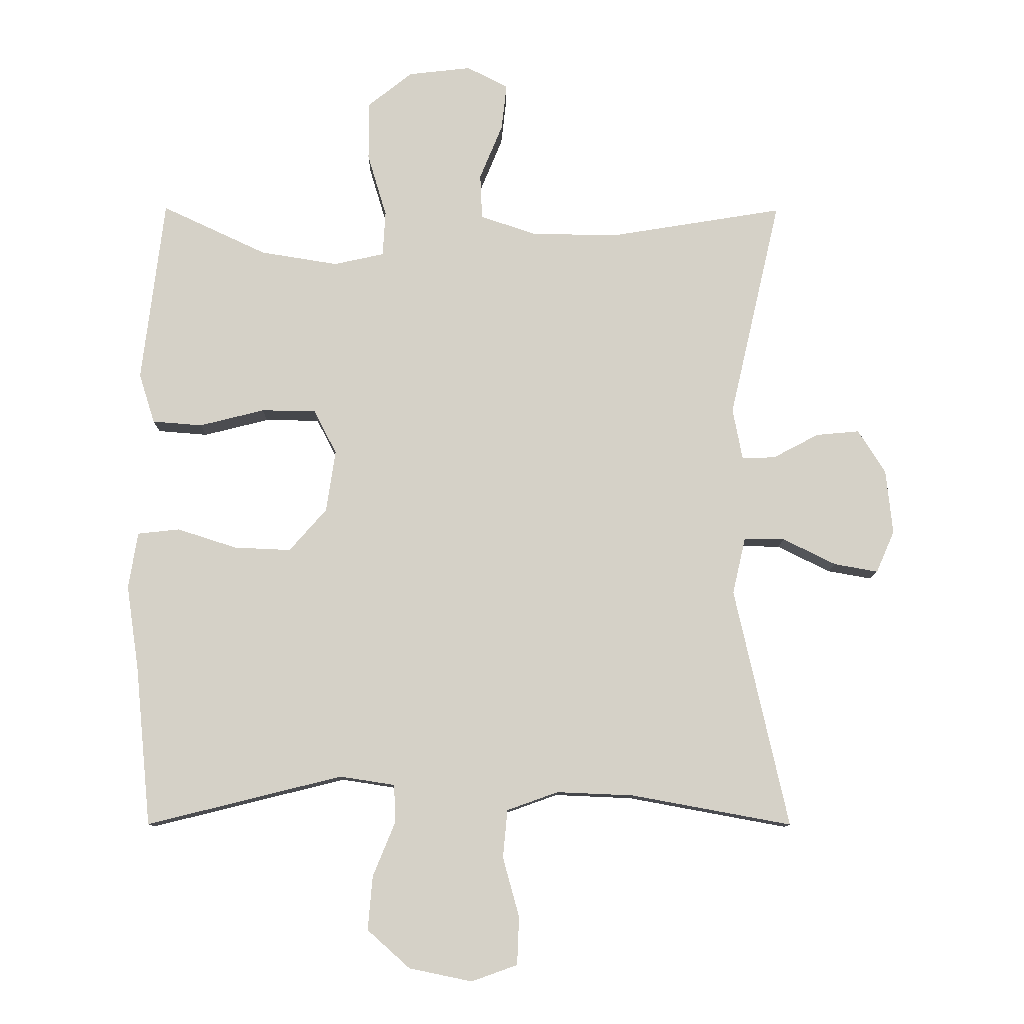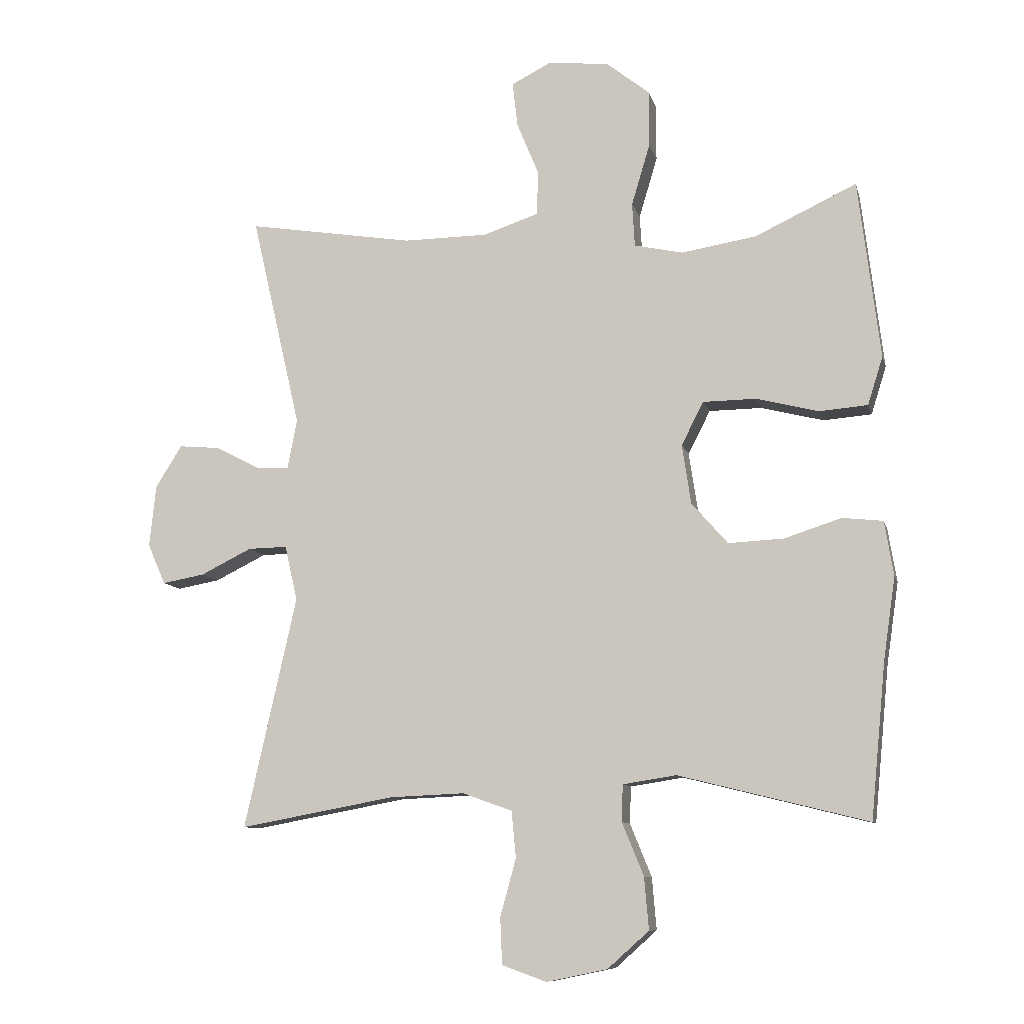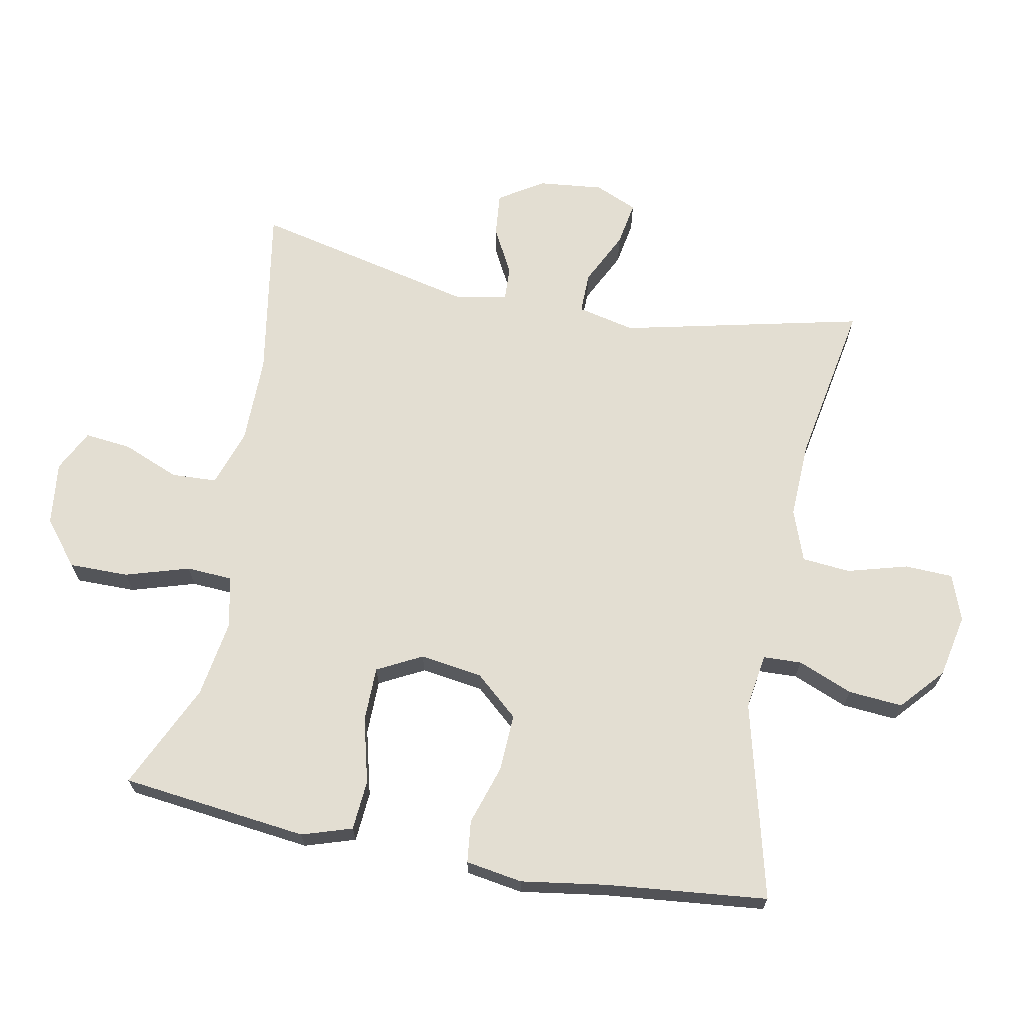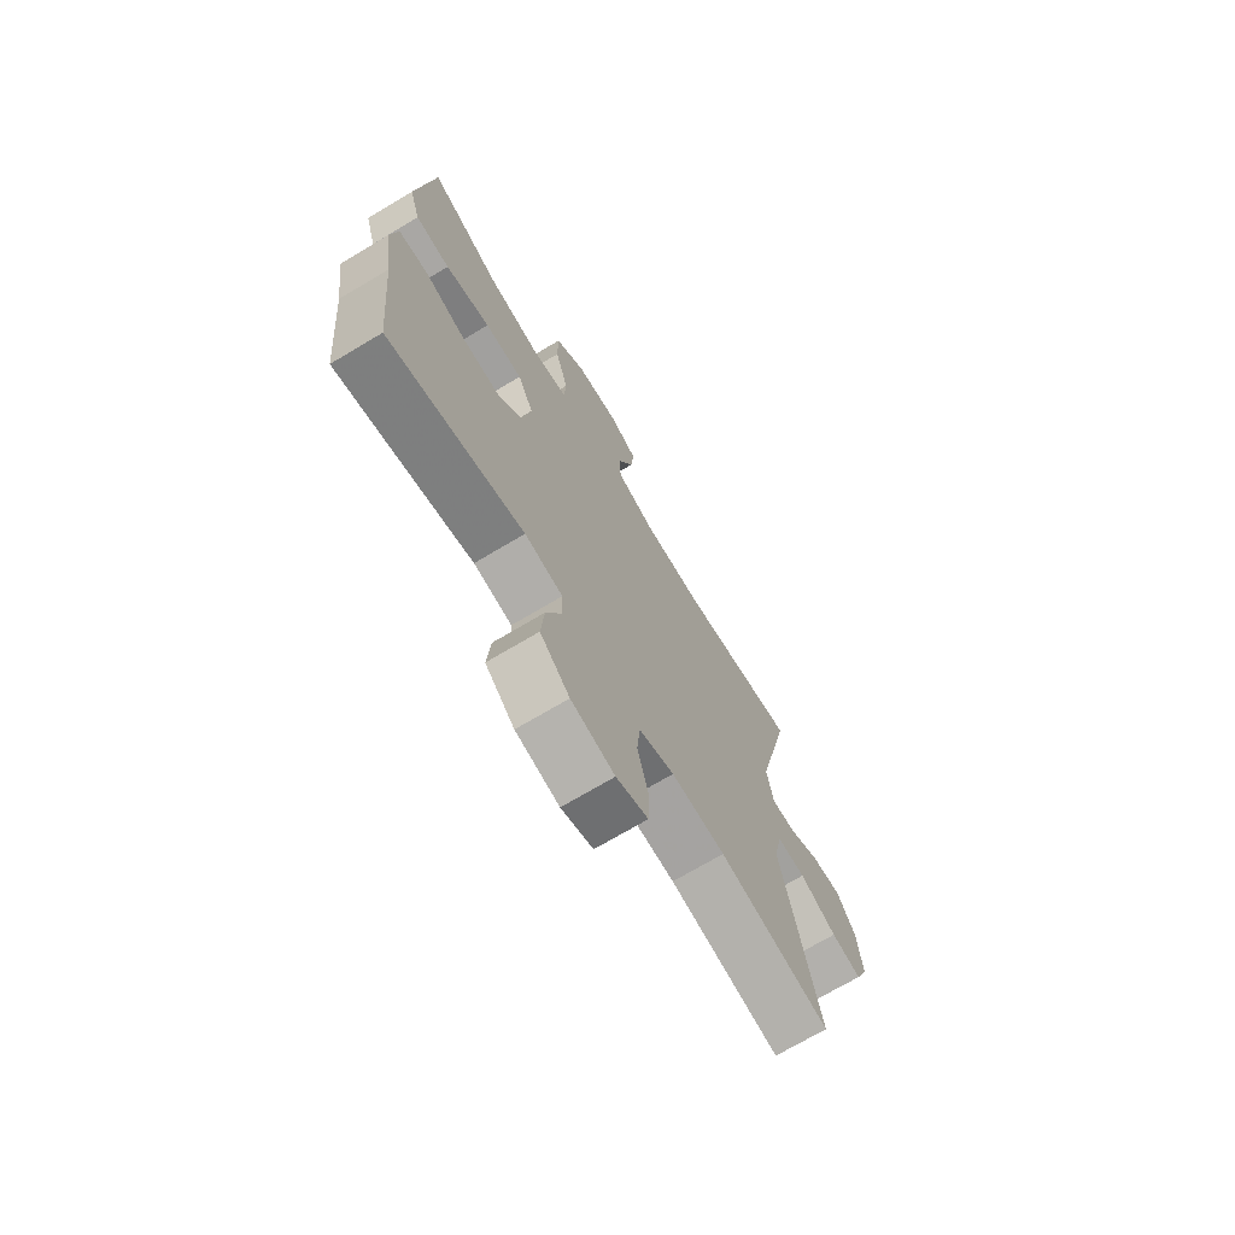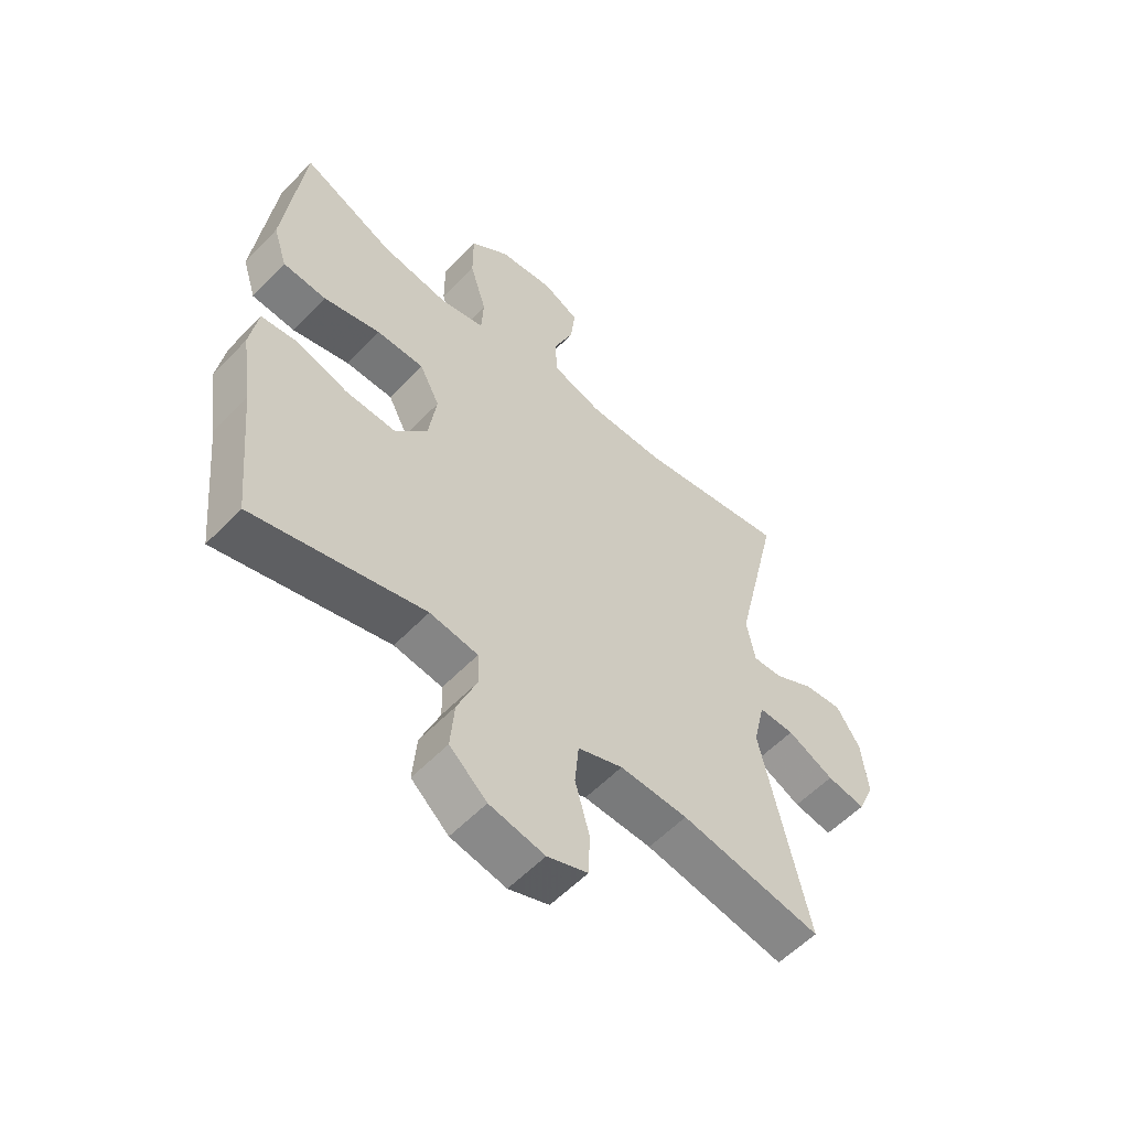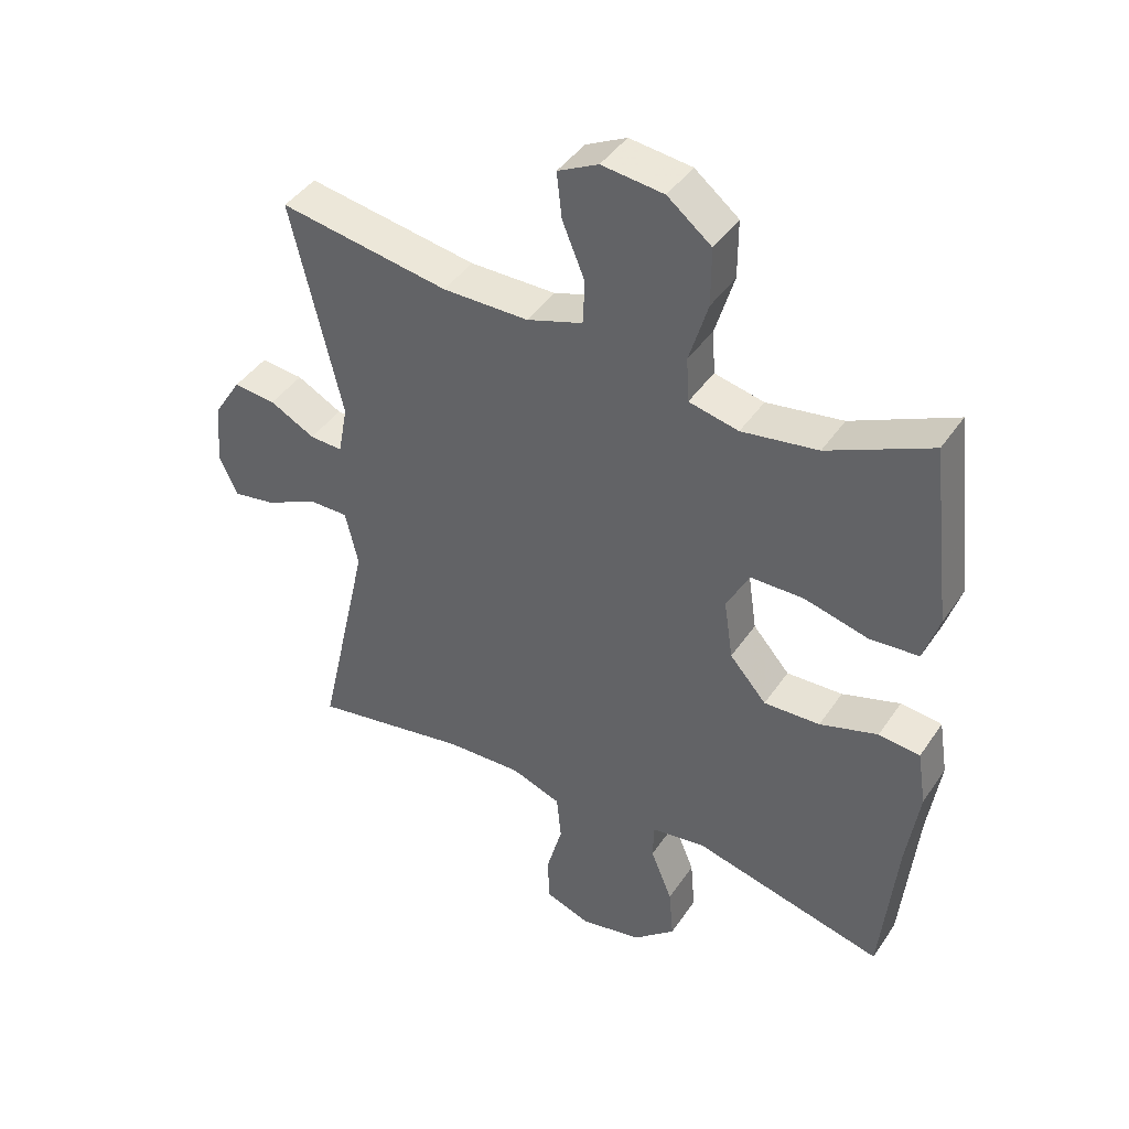
<metadata>
{"format":"obj","ext":"obj","renderer":"f3d","projection":"perspective","resolution":1024,"background":"white","views":[{"elev":-10.6,"azim":179.3,"up":"+Z"},{"elev":-9.7,"azim":13.3,"up":"+Z"},{"elev":67.6,"azim":100.7,"up":"+Y"},{"elev":-71.2,"azim":120.8,"up":"+Z"},{"elev":-56.6,"azim":137.0,"up":"+Z"},{"elev":42.8,"azim":31.5,"up":"+Z"}]}
</metadata>
<code>
v 0.5 0.07 0.5
v 0.52 0.07 0.334
v 0.534 0.07 0.218
v 0.51 0.07 0.142
v 0.434 0.07 0.136
v 0.335 0.07 0.161
v 0.252 0.07 0.16
v 0.217 0.07 0.092
v 0.231 0.07 -0.002
v 0.288 0.07 -0.067
v 0.375 0.07 -0.063
v 0.465 0.07 -0.034
v 0.529 0.07 -0.041
v 0.543 0.07 -0.127
v 0.524 0.07 -0.256
v 0.5 0.07 -0.5
v 0.202 0.07 -0.426
v 0.118 0.07 -0.439
v 0.116 0.07 -0.497
v 0.15 0.07 -0.58
v 0.157 0.07 -0.662
v 0.092 0.07 -0.72
v -0.004 0.07 -0.74
v -0.074 0.07 -0.715
v -0.077 0.07 -0.642
v -0.052 0.07 -0.551
v -0.059 0.07 -0.478
v -0.137 0.07 -0.45
v -0.255 0.07 -0.455
v -0.5 0.07 -0.5
v -0.418 0.07 -0.134
v -0.438 0.07 -0.047
v -0.5 0.07 -0.048
v -0.581 0.07 -0.088
v -0.648 0.07 -0.1
v -0.676 0.07 -0.036
v -0.666 0.07 0.062
v -0.624 0.07 0.129
v -0.558 0.07 0.123
v -0.488 0.07 0.086
v -0.437 0.07 0.084
v -0.422 0.07 0.163
v -0.5 0.07 0.5
v -0.237 0.07 0.457
v -0.104 0.07 0.458
v -0.017 0.07 0.487
v -0.014 0.07 0.556
v -0.049 0.07 0.641
v -0.057 0.07 0.712
v 0.006 0.07 0.744
v 0.102 0.07 0.733
v 0.17 0.07 0.679
v 0.17 0.07 0.589
v 0.141 0.07 0.492
v 0.145 0.07 0.423
v 0.222 0.07 0.406
v 0.34 0.07 0.425
v 0.5 0 0.5
v 0.52 0 0.334
v 0.534 0 0.218
v 0.51 0 0.142
v 0.434 0 0.136
v 0.335 0 0.161
v 0.252 0 0.16
v 0.217 0 0.092
v 0.231 0 -0.002
v 0.288 0 -0.067
v 0.375 0 -0.063
v 0.465 0 -0.034
v 0.529 0 -0.041
v 0.543 0 -0.127
v 0.524 0 -0.256
v 0.5 0 -0.5
v 0.202 0 -0.426
v 0.118 0 -0.439
v 0.116 0 -0.497
v 0.15 0 -0.58
v 0.157 0 -0.662
v 0.092 0 -0.72
v -0.004 0 -0.74
v -0.074 0 -0.715
v -0.077 0 -0.642
v -0.052 0 -0.551
v -0.059 0 -0.478
v -0.137 0 -0.45
v -0.255 0 -0.455
v -0.5 0 -0.5
v -0.418 0 -0.134
v -0.438 0 -0.047
v -0.5 0 -0.048
v -0.581 0 -0.088
v -0.648 0 -0.1
v -0.676 0 -0.036
v -0.666 0 0.062
v -0.624 0 0.129
v -0.558 0 0.123
v -0.488 0 0.086
v -0.437 0 0.084
v -0.422 0 0.163
v -0.5 0 0.5
v -0.237 0 0.457
v -0.104 0 0.458
v -0.017 0 0.487
v -0.014 0 0.556
v -0.049 0 0.641
v -0.057 0 0.712
v 0.006 0 0.744
v 0.102 0 0.733
v 0.17 0 0.679
v 0.17 0 0.589
v 0.141 0 0.492
v 0.145 0 0.423
v 0.222 0 0.406
v 0.34 0 0.425
f 52 53 54
f 51 52 54
f 50 51 54
f 49 50 54
f 48 49 54
f 47 48 54
f 46 47 54 55
f 45 46 55
f 44 45 55 56
f 42 43 44
f 41 42 44 56
f 38 39 40
f 37 38 40
f 36 37 40
f 35 36 40
f 34 35 40
f 33 34 40
f 32 33 40 41
f 41 56 57
f 32 41 57
f 31 32 57
f 24 25 26
f 23 24 26
f 22 23 26
f 21 22 26
f 20 21 26
f 19 20 26
f 18 19 26 27
f 15 16 17
f 15 17 18
f 14 15 18
f 13 14 18
f 12 13 18
f 11 12 18
f 18 27 28
f 11 18 28
f 10 11 28
f 4 5 6
f 3 4 6
f 2 3 6
f 2 6 7
f 1 2 7
f 57 1 7
f 31 57 7
f 30 31 7
f 29 30 7
f 28 29 7 8
f 9 10 28
f 8 9 28
f 111 110 109
f 111 109 108
f 111 108 107
f 111 107 106
f 111 106 105
f 111 105 104
f 112 111 104 103
f 112 103 102
f 113 112 102 101
f 101 100 99
f 113 101 99 98
f 97 96 95
f 97 95 94
f 97 94 93
f 97 93 92
f 97 92 91
f 97 91 90
f 98 97 90 89
f 114 113 98
f 114 98 89
f 114 89 88
f 83 82 81
f 83 81 80
f 83 80 79
f 83 79 78
f 83 78 77
f 83 77 76
f 84 83 76 75
f 74 73 72
f 75 74 72
f 75 72 71
f 75 71 70
f 75 70 69
f 75 69 68
f 85 84 75
f 85 75 68
f 85 68 67
f 63 62 61
f 63 61 60
f 63 60 59
f 64 63 59
f 64 59 58
f 64 58 114
f 64 114 88
f 64 88 87
f 64 87 86
f 65 64 86 85
f 85 67 66
f 85 66 65
f 1 58 59 2
f 2 59 60 3
f 3 60 61 4
f 4 61 62 5
f 5 62 63 6
f 6 63 64 7
f 7 64 65 8
f 8 65 66 9
f 9 66 67 10
f 10 67 68 11
f 11 68 69 12
f 12 69 70 13
f 13 70 71 14
f 14 71 72 15
f 15 72 73 16
f 16 73 74 17
f 17 74 75 18
f 18 75 76 19
f 19 76 77 20
f 20 77 78 21
f 21 78 79 22
f 22 79 80 23
f 23 80 81 24
f 24 81 82 25
f 25 82 83 26
f 26 83 84 27
f 27 84 85 28
f 28 85 86 29
f 29 86 87 30
f 30 87 88 31
f 31 88 89 32
f 32 89 90 33
f 33 90 91 34
f 34 91 92 35
f 35 92 93 36
f 36 93 94 37
f 37 94 95 38
f 38 95 96 39
f 39 96 97 40
f 40 97 98 41
f 41 98 99 42
f 42 99 100 43
f 43 100 101 44
f 44 101 102 45
f 45 102 103 46
f 46 103 104 47
f 47 104 105 48
f 48 105 106 49
f 49 106 107 50
f 50 107 108 51
f 51 108 109 52
f 52 109 110 53
f 53 110 111 54
f 54 111 112 55
f 55 112 113 56
f 56 113 114 57
f 57 114 58 1

</code>
